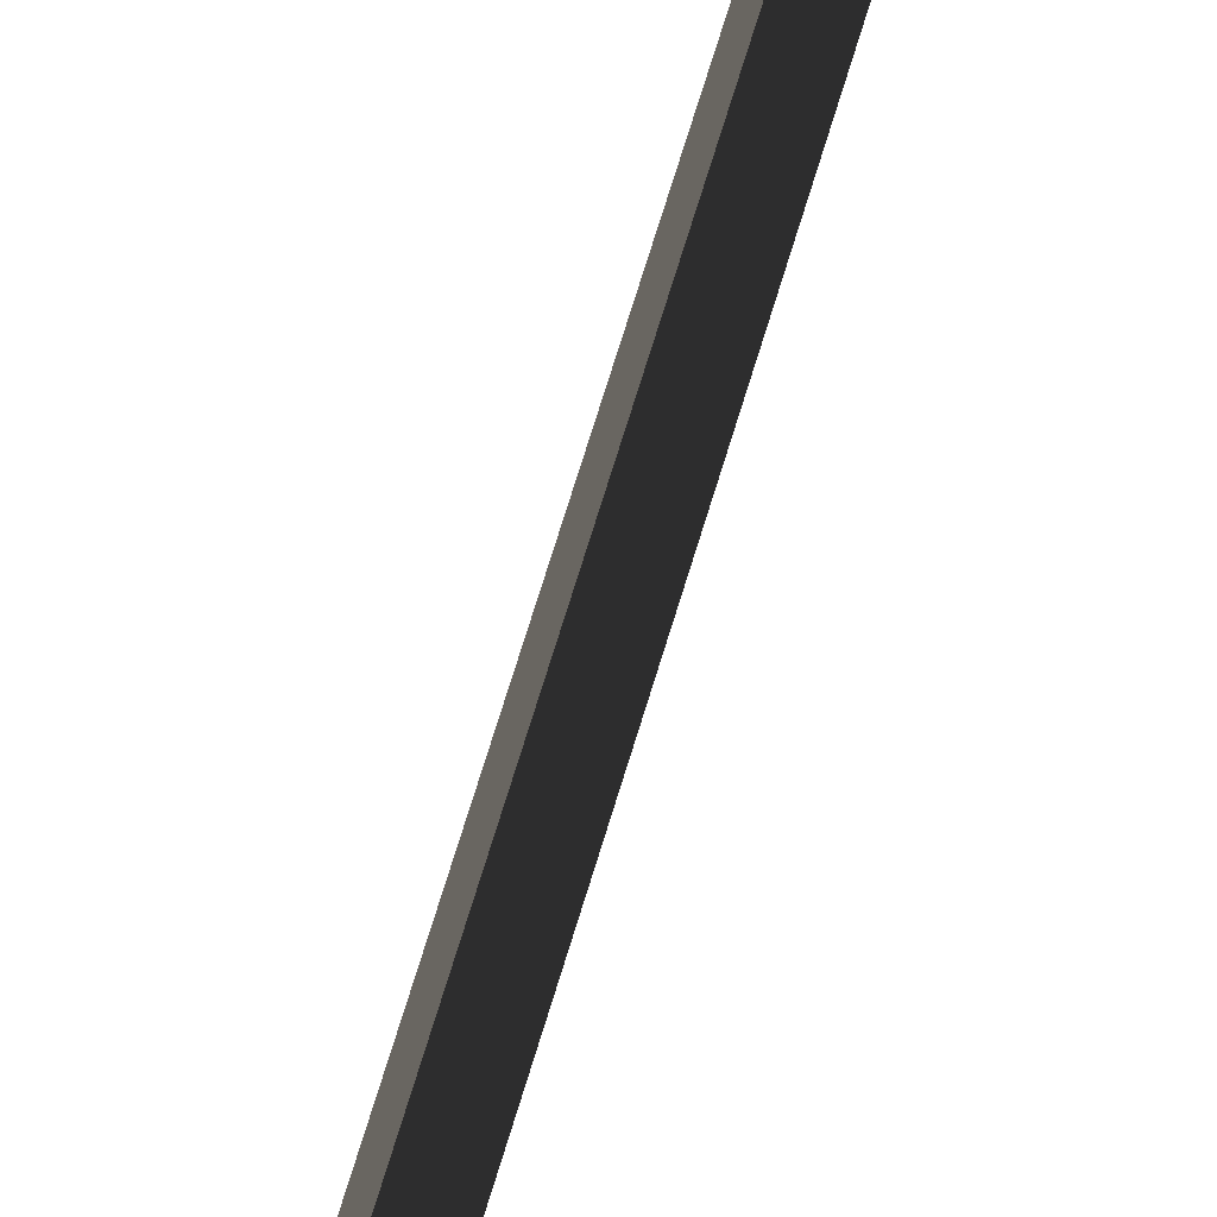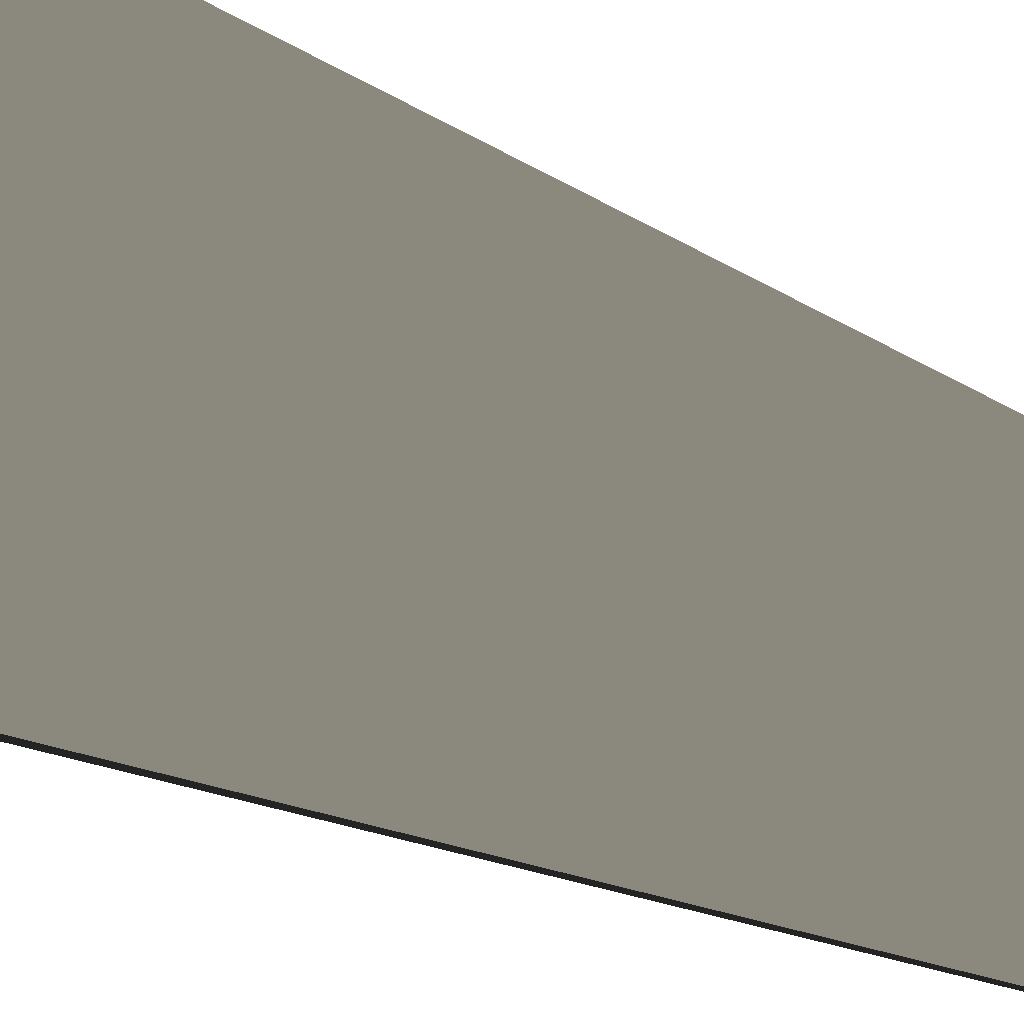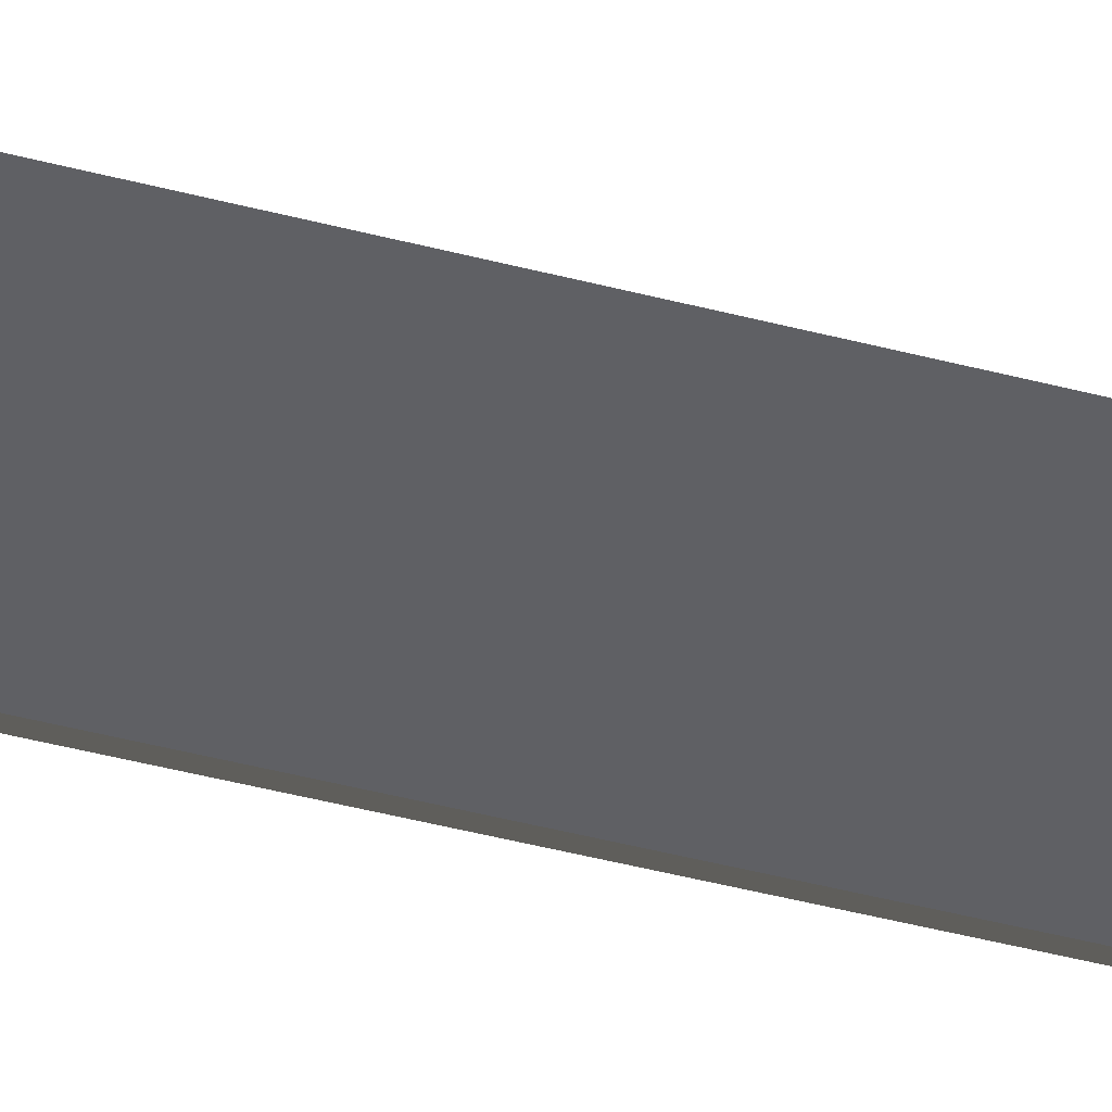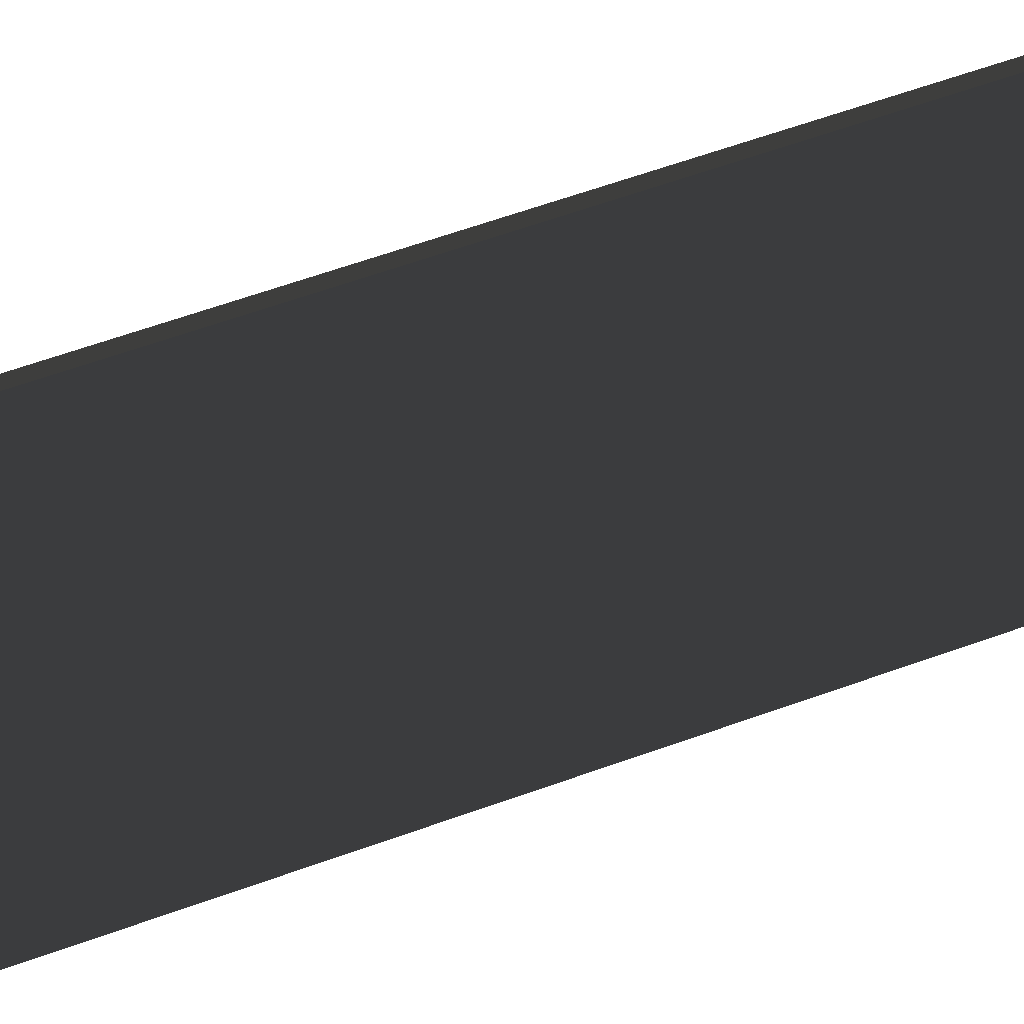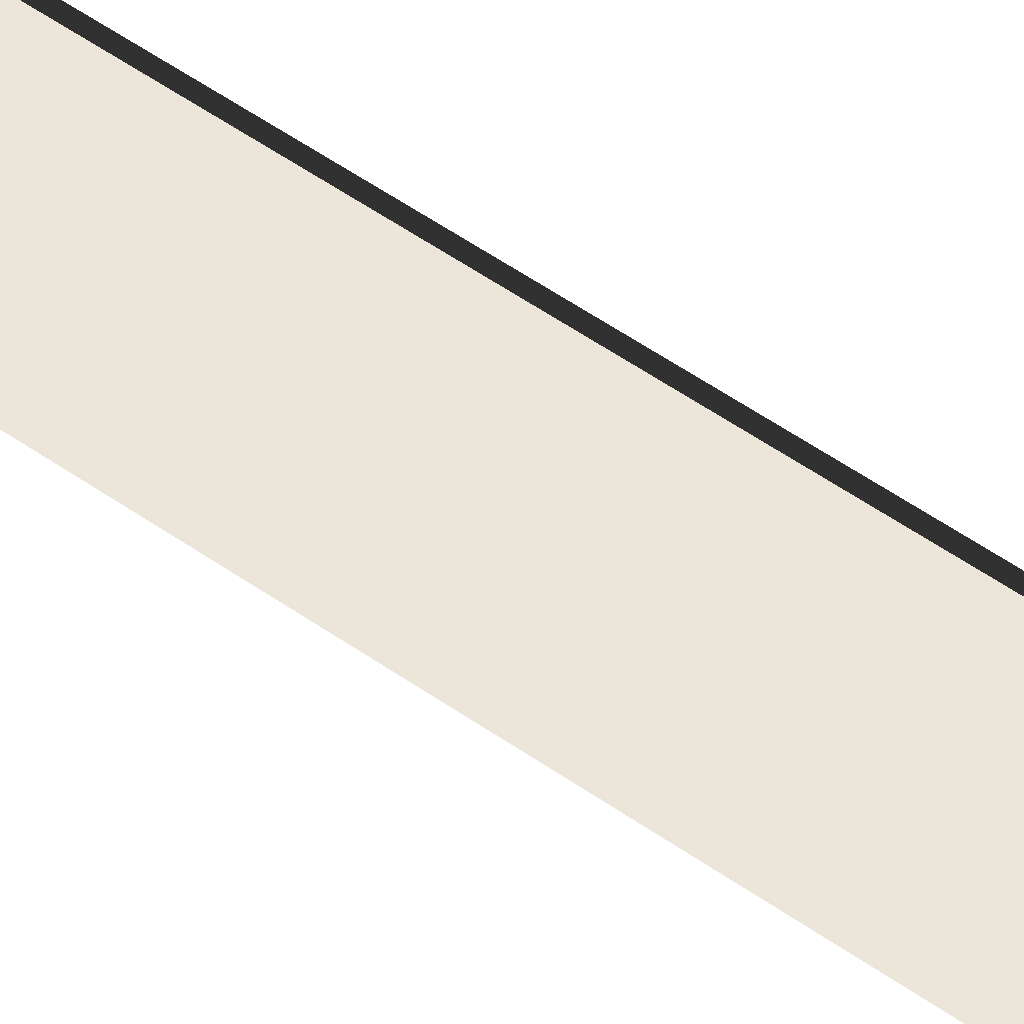
<metadata>
{"format":"obj","ext":"obj","renderer":"f3d","projection":"perspective","resolution":1024,"background":"white","views":[{"elev":65.6,"azim":16.3,"up":"+Z"},{"elev":-5.6,"azim":-165.4,"up":"+Z"},{"elev":-43.5,"azim":72.6,"up":"+Z"},{"elev":36.4,"azim":61.4,"up":"+Z"},{"elev":50.0,"azim":-51.7,"up":"+Z"}]}
</metadata>
<code>
v 0.0457 9.481 1.009
v -0.04572 9.481 1.009
v -0.0457 9.481 -1.489
v 0.04572 9.481 -1.489
v 0.04572 -9.481 1.009
v 0.04571 -9.481 -1.489
v -0.04571 -9.481 -1.489
v -0.0457 -9.481 1.009
v 0.0457 9.481 1.009
v 0.04572 -9.481 1.009
v -0.0457 -9.481 1.009
v -0.04572 9.481 1.009
v -0.04572 9.481 1.009
v -0.0457 -9.481 1.009
v -0.04571 -9.481 -1.489
v -0.0457 9.481 -1.489
v -0.0457 9.481 -1.489
v -0.04571 -9.481 -1.489
v 0.04571 -9.481 -1.489
v 0.04572 9.481 -1.489
v 0.04572 9.481 -1.489
v 0.04571 -9.481 -1.489
v 0.04572 -9.481 1.009
v 0.0457 9.481 1.009
g Wall_t6_35115_943
f 1 3 2
f 1 4 3
f 5 7 6
f 5 8 7
f 9 11 10
f 9 12 11
f 13 15 14
f 13 16 15
f 17 19 18
f 17 20 19
f 21 23 22
f 21 24 23

</code>
